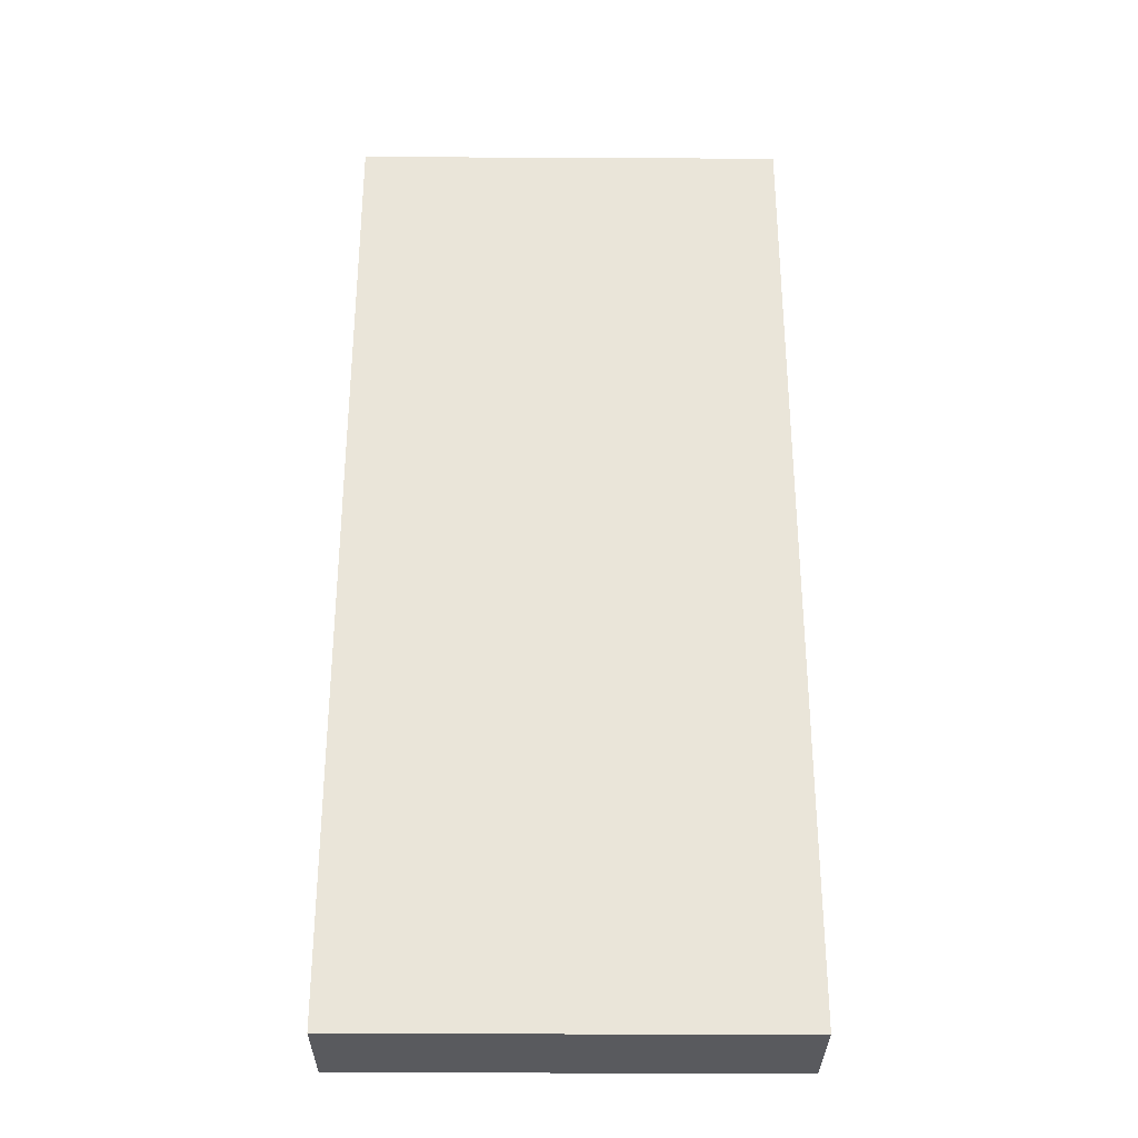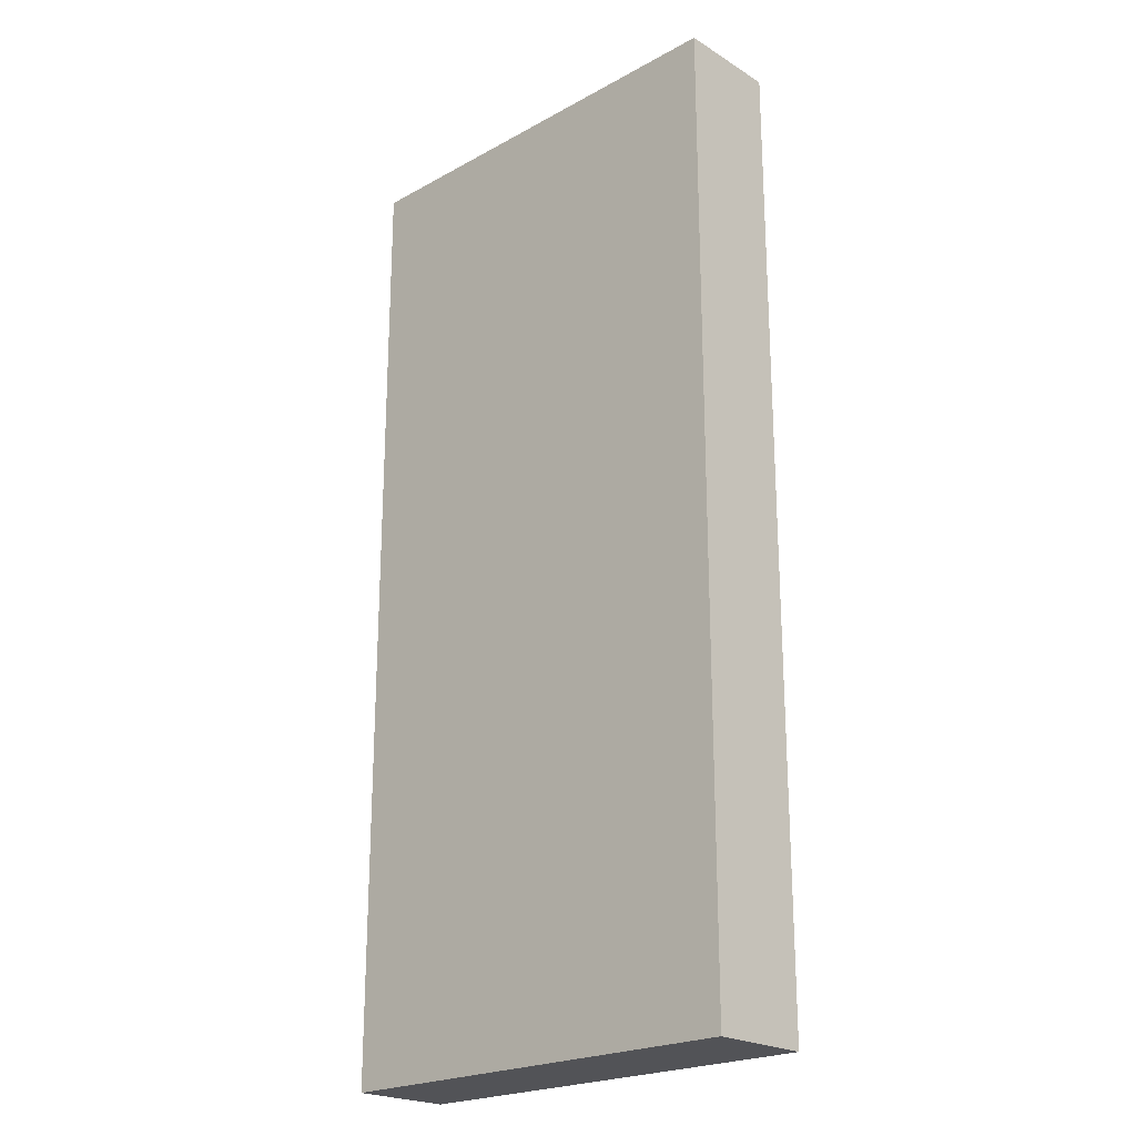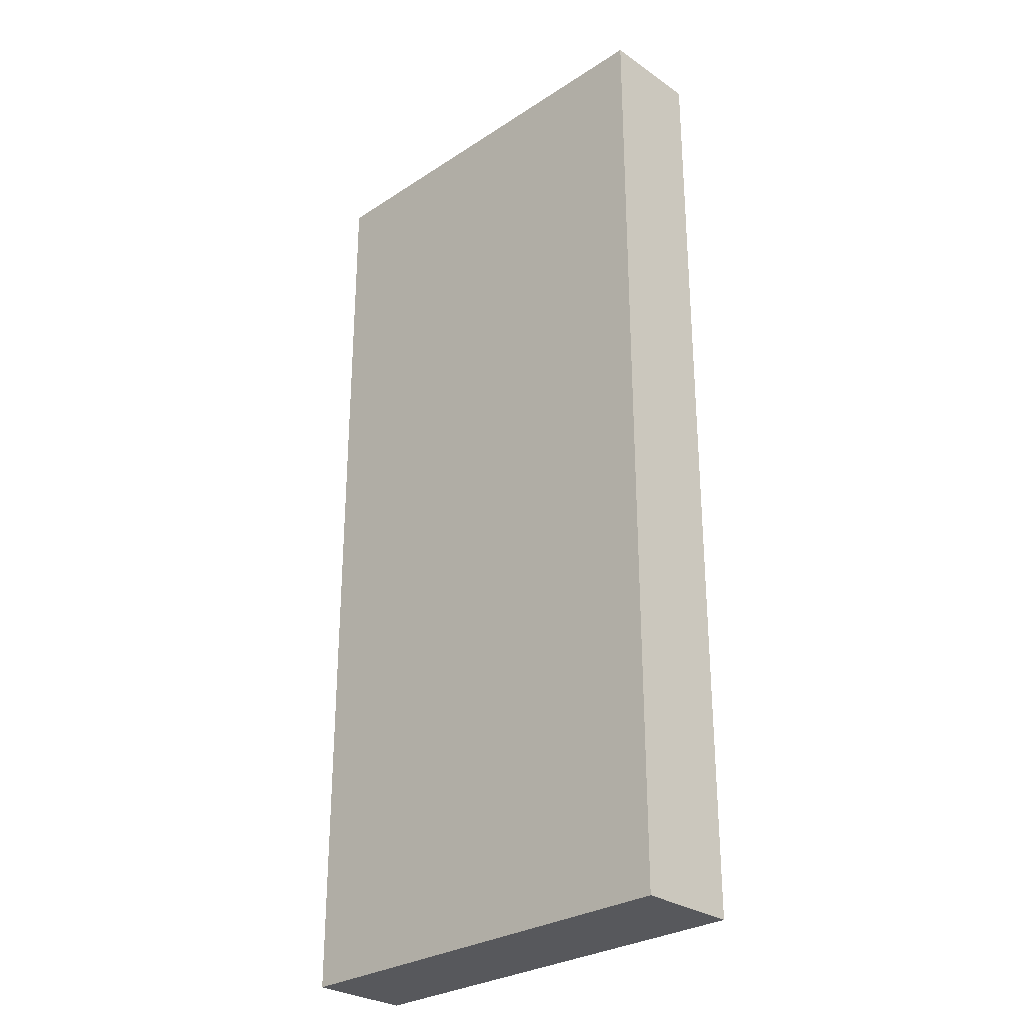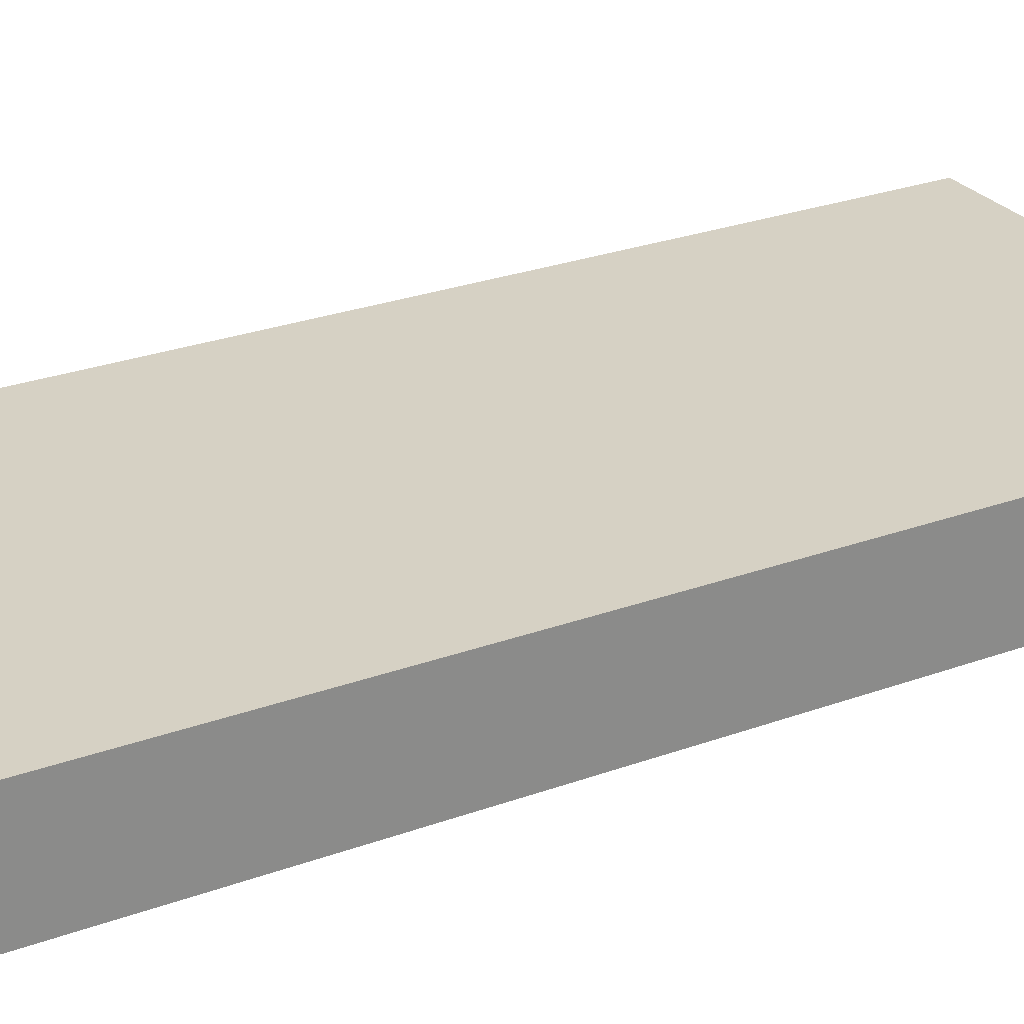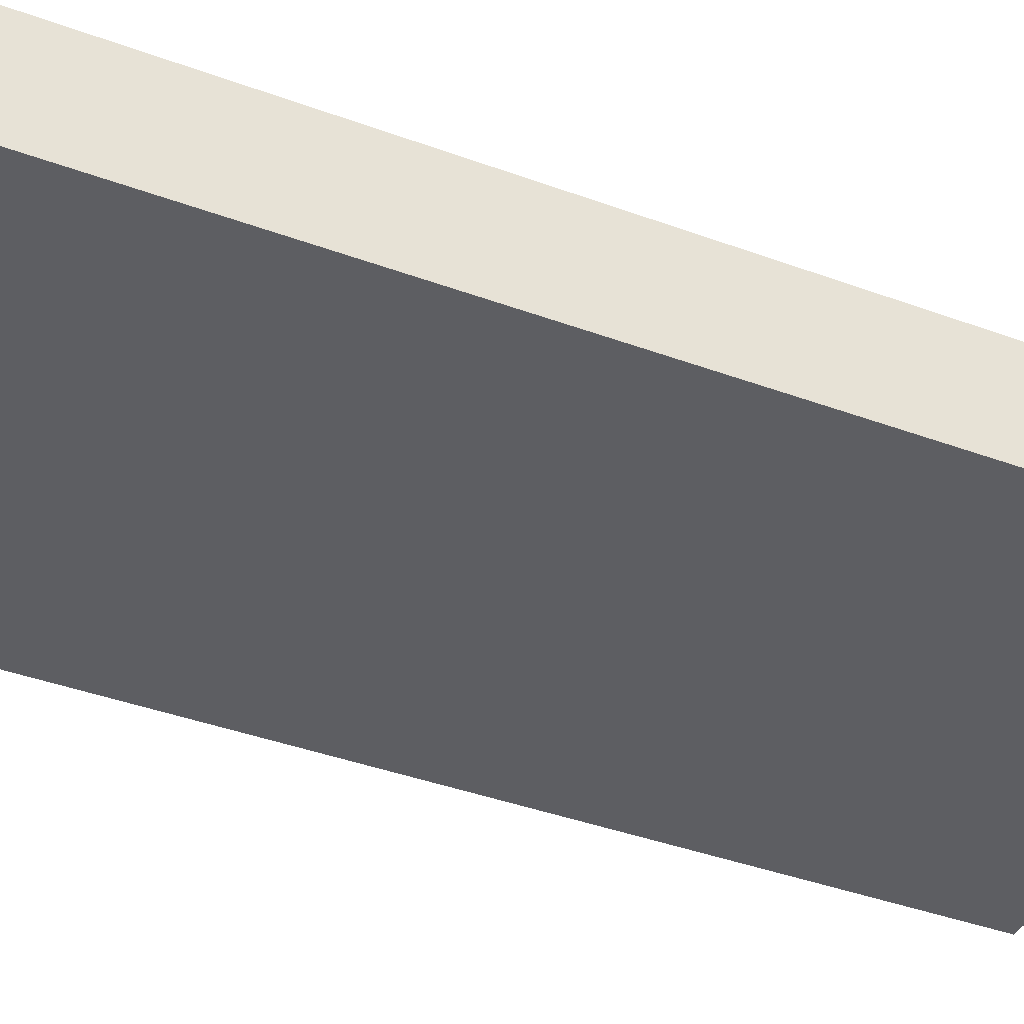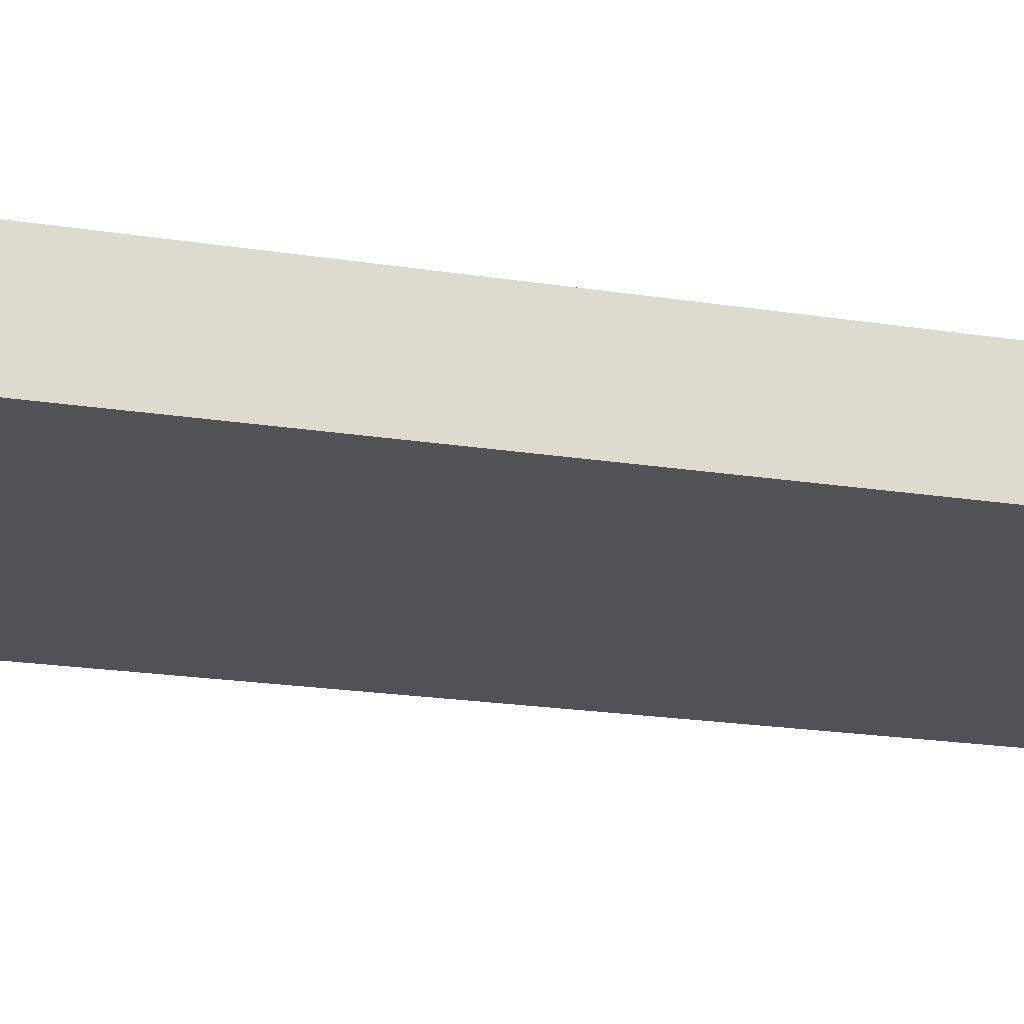
<metadata>
{"format":"obj","ext":"obj","renderer":"f3d","projection":"perspective","resolution":1024,"background":"white","views":[{"elev":-31.4,"azim":-0.4,"up":"+Y"},{"elev":-22.4,"azim":-136.6,"up":"+Y"},{"elev":-28.8,"azim":-135.8,"up":"+Y"},{"elev":26.8,"azim":60.3,"up":"+Z"},{"elev":-38.9,"azim":65.0,"up":"+Z"},{"elev":-20.8,"azim":-105.8,"up":"+Z"}]}
</metadata>
<code>
g pb_Mesh49364
v 9 -36 3.212
v -9 -36 3.212
v 9 4 3.212
v -9 4 3.212
v -9 -36 3.212
v -9 -36 -0.9887
v -9 4 3.212
v -9 4 -0.9887
v -9 -36 -0.9887
v 9 -36 -0.9887
v -9 4 -0.9887
v 9 4 -0.9887
v 9 -36 -0.9887
v 9 -36 3.212
v 9 4 -0.9887
v 9 4 3.212
v 9 4 3.212
v -9 4 3.212
v 9 4 -0.9887
v -9 4 -0.9887
v 9 -36 -0.9887
v -9 -36 -0.9887
v 9 -36 3.212
v -9 -36 3.212
g pb_Mesh49364_0
g pb_Mesh49364_1
f 3 2 1
f 3 4 2
f 7 6 5
f 7 8 6
f 11 10 9
f 11 12 10
f 15 14 13
f 15 16 14
f 19 18 17
f 19 20 18
f 23 22 21
f 23 24 22

</code>
